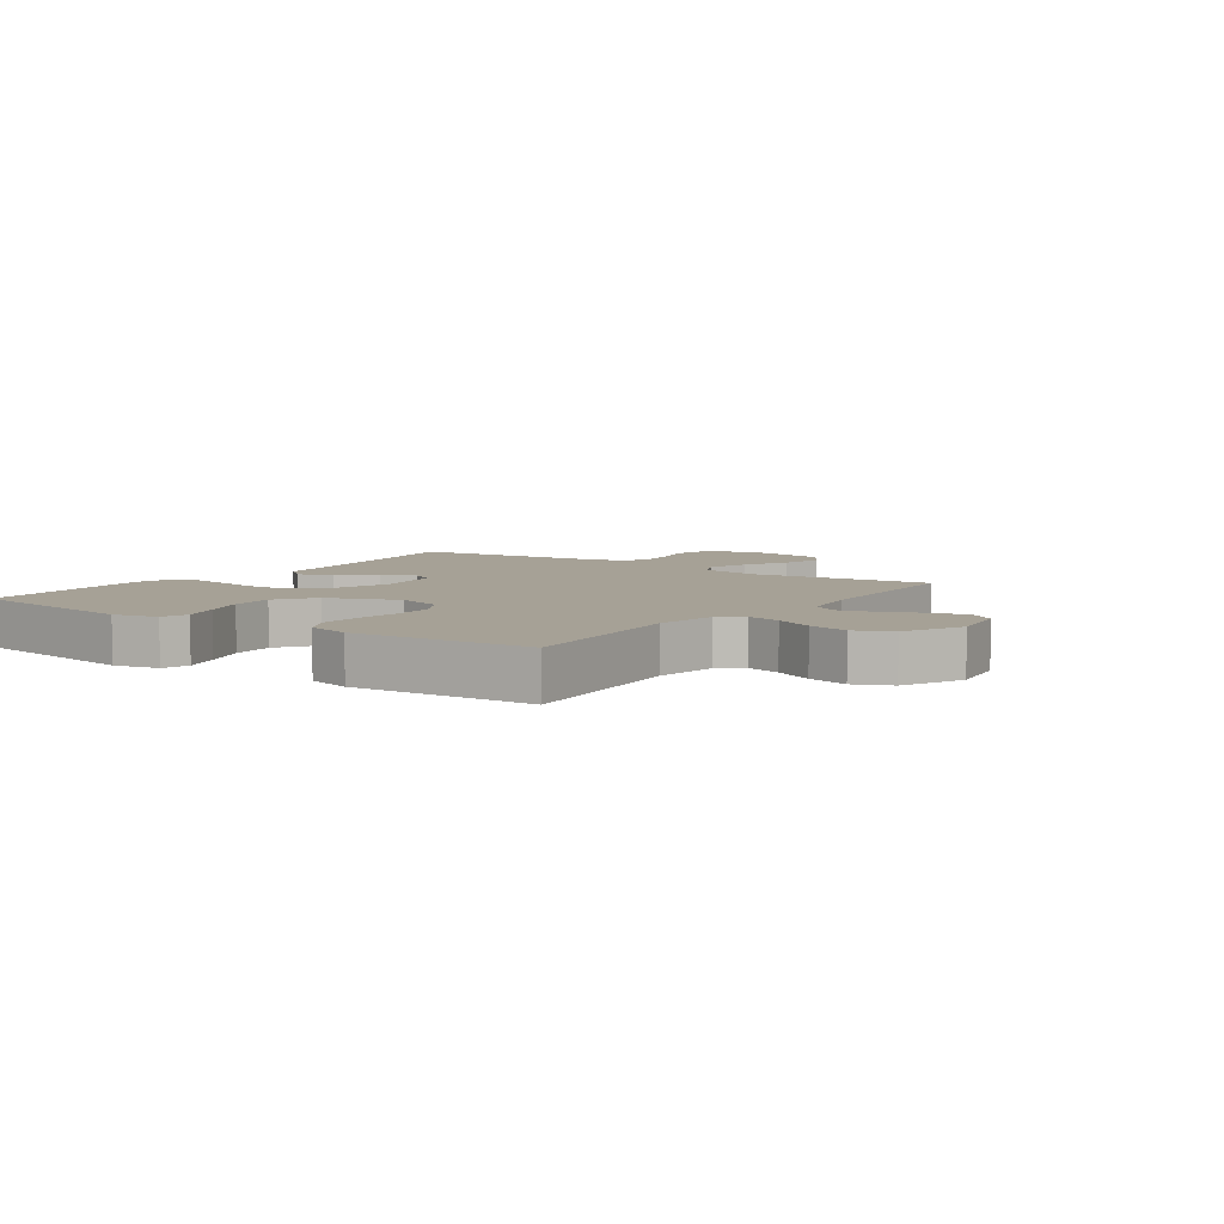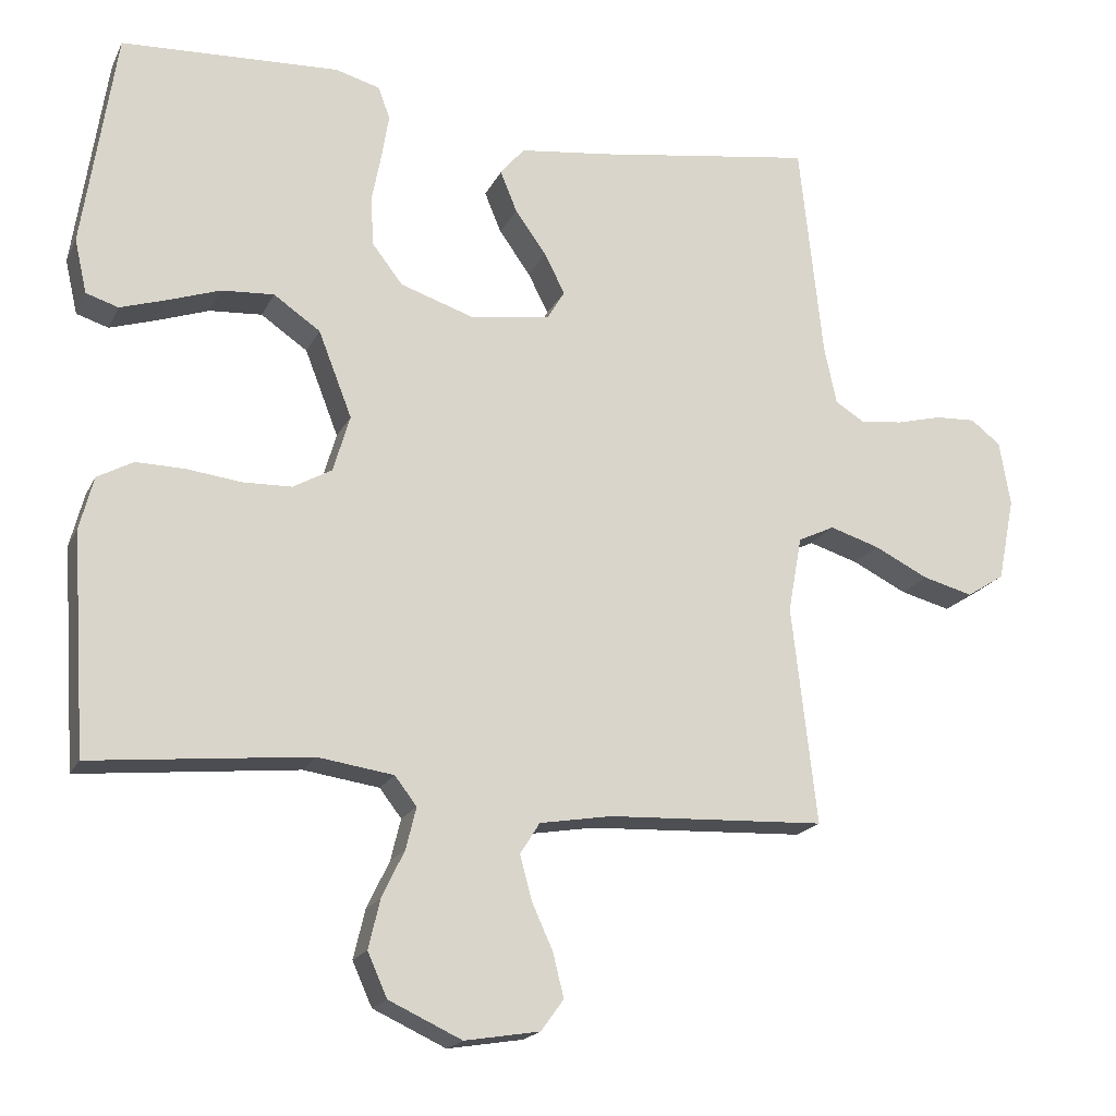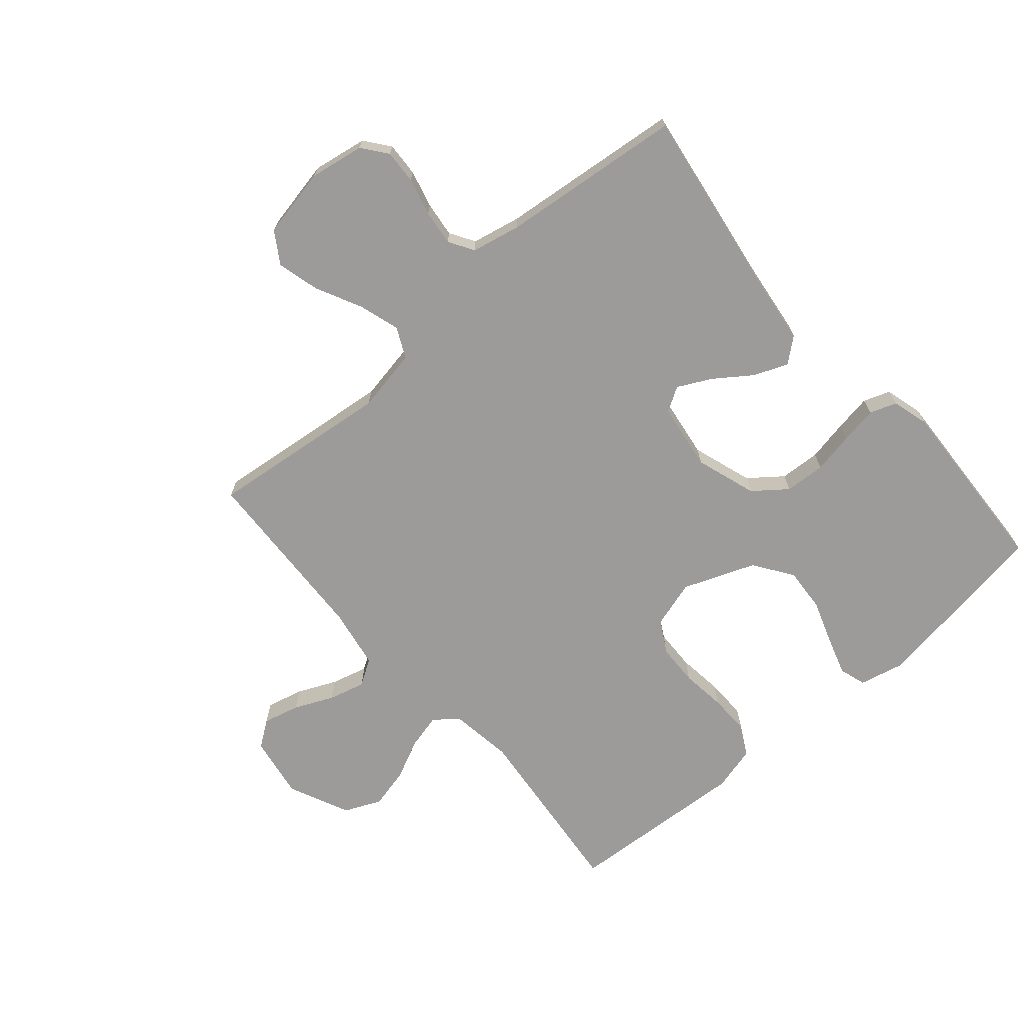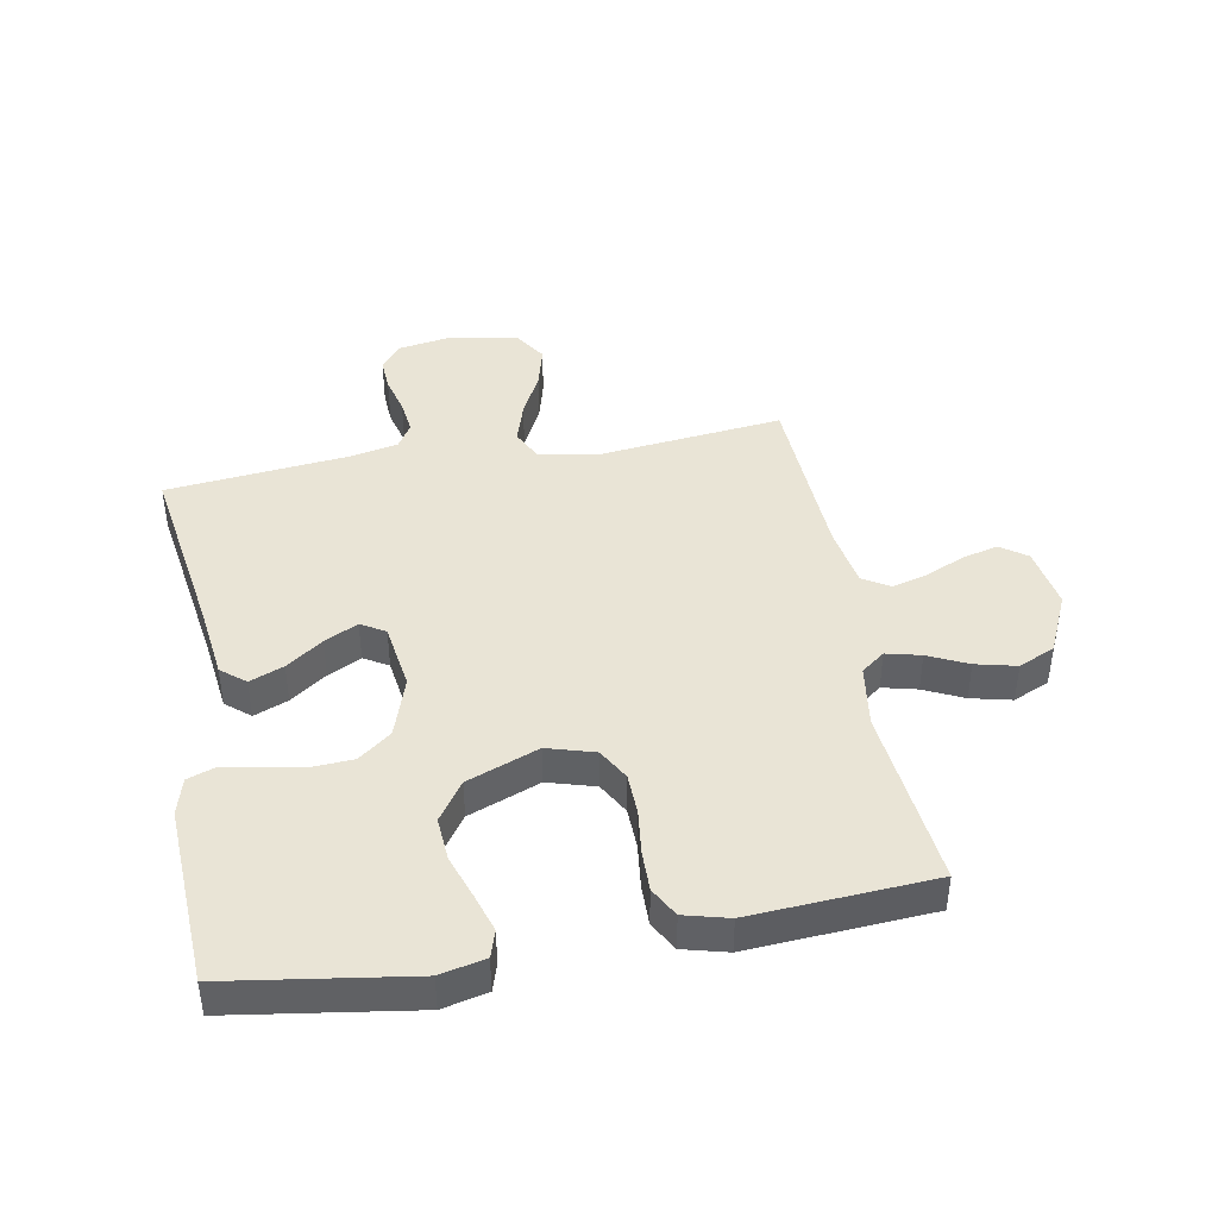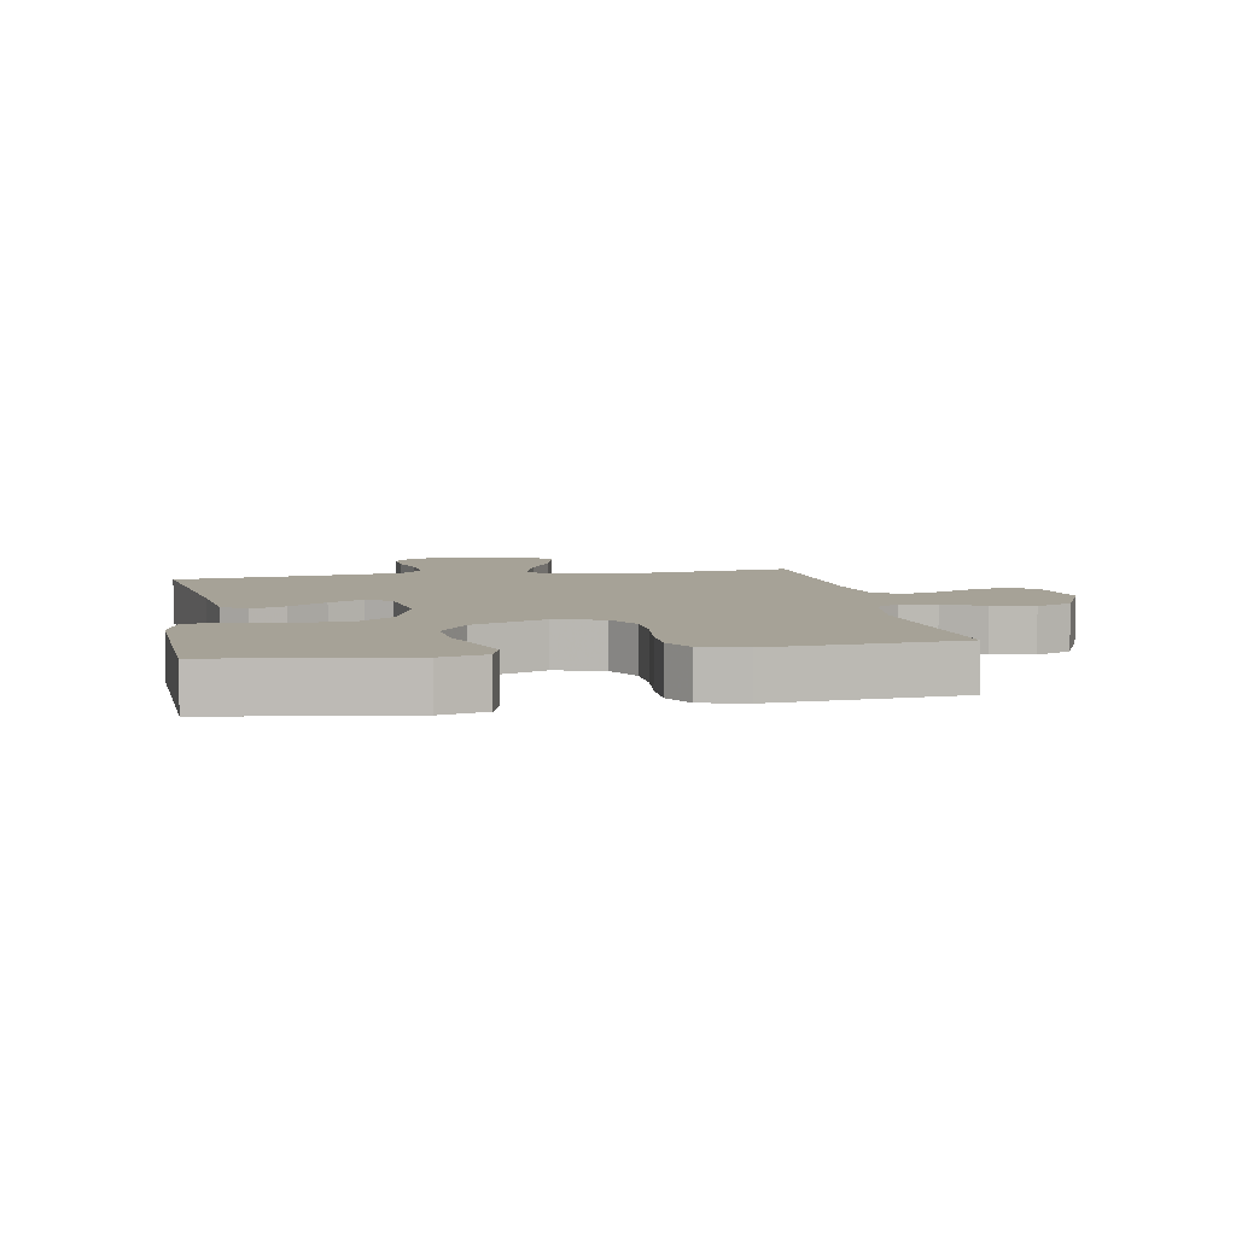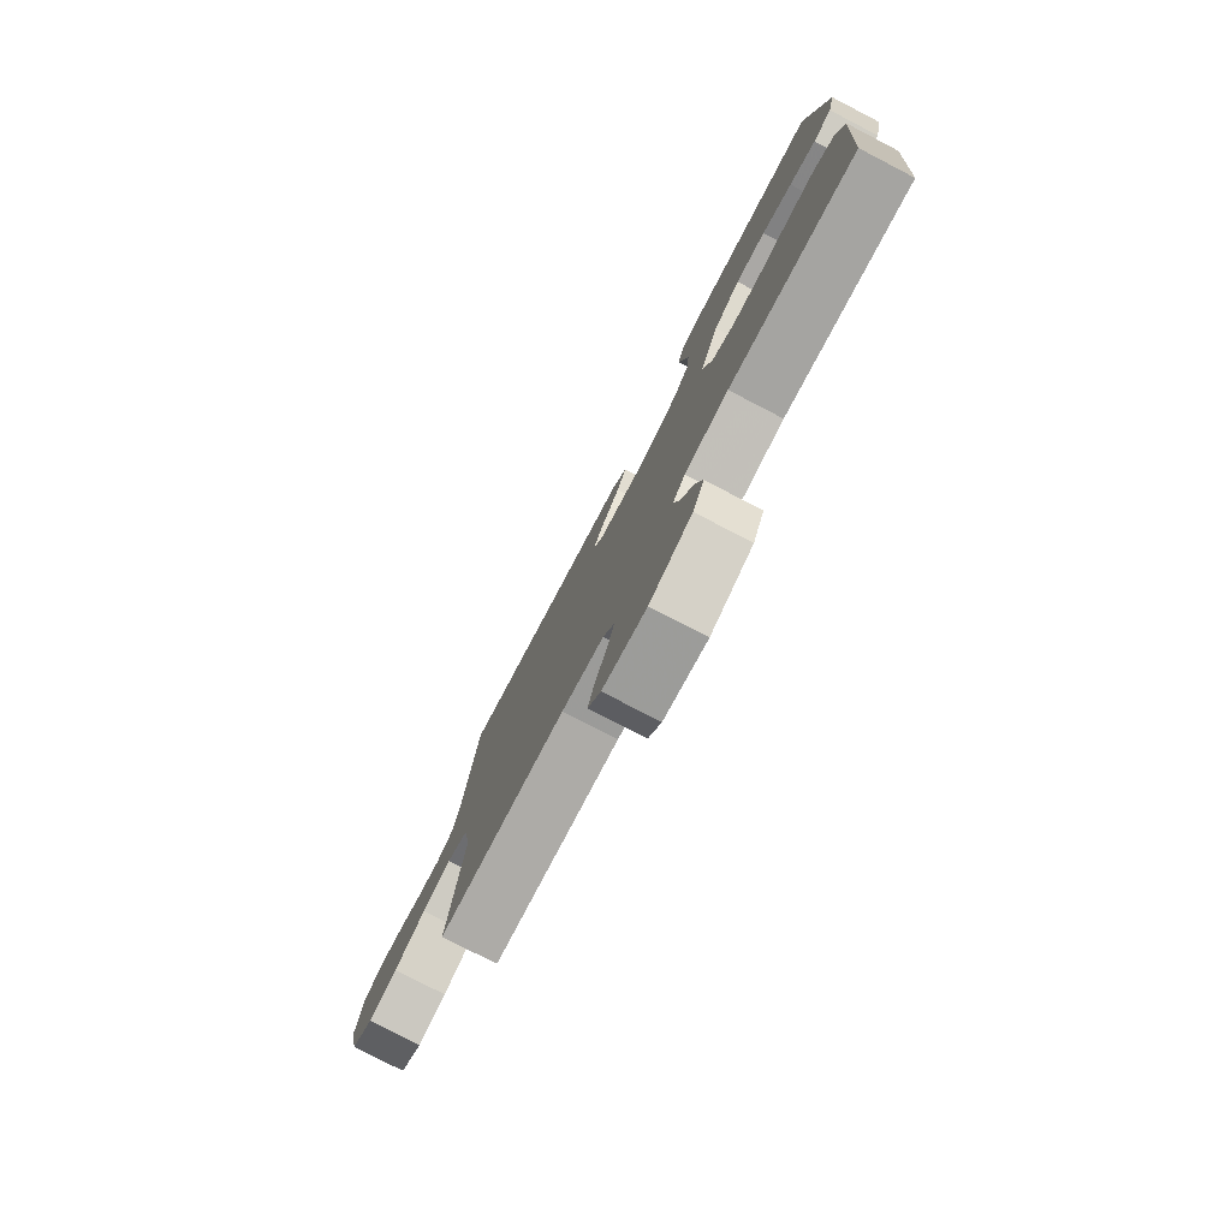
<metadata>
{"format":"obj","ext":"obj","renderer":"f3d","projection":"perspective","resolution":1024,"background":"white","views":[{"elev":6.2,"azim":125.4,"up":"+Y"},{"elev":-18.9,"azim":160.4,"up":"+Z"},{"elev":-69.9,"azim":-49.1,"up":"+Y"},{"elev":42.5,"azim":79.7,"up":"+Y"},{"elev":6.4,"azim":79.5,"up":"+Y"},{"elev":-79.0,"azim":62.6,"up":"+Z"}]}
</metadata>
<code>
v -0.5 0.07 0.5
v -0.2 0.07 0.454
v -0.074 0.07 0.438
v -0.041 0.07 0.398
v -0.064 0.07 0.342
v -0.107 0.07 0.282
v -0.135 0.07 0.227
v -0.111 0.07 0.187
v 0 0.07 0.171
v 0.1 0.07 0.204
v 0.142 0.07 0.258
v 0.146 0.07 0.325
v 0.133 0.07 0.393
v 0.123 0.07 0.454
v 0.139 0.07 0.498
v 0.2 0.07 0.515
v 0.5 0.07 0.5
v 0.545 0.07 0.2
v 0.528 0.07 0.126
v 0.484 0.07 0.112
v 0.421 0.07 0.132
v 0.349 0.07 0.157
v 0.277 0.07 0.162
v 0.213 0.07 0.118
v 0.167 0.07 0
v 0.19 0.07 -0.078
v 0.243 0.07 -0.108
v 0.311 0.07 -0.11
v 0.385 0.07 -0.101
v 0.452 0.07 -0.1
v 0.501 0.07 -0.127
v 0.52 0.07 -0.2
v 0.5 0.07 -0.5
v 0.2 0.07 -0.469
v 0.096 0.07 -0.484
v 0.066 0.07 -0.523
v 0.08 0.07 -0.58
v 0.111 0.07 -0.645
v 0.127 0.07 -0.712
v 0.1 0.07 -0.772
v 0 0.07 -0.818
v -0.103 0.07 -0.801
v -0.134 0.07 -0.758
v -0.119 0.07 -0.698
v -0.09 0.07 -0.634
v -0.074 0.07 -0.574
v -0.101 0.07 -0.531
v -0.2 0.07 -0.514
v -0.5 0.07 -0.5
v -0.466 0.07 -0.2
v -0.485 0.07 -0.096
v -0.535 0.07 -0.072
v -0.603 0.07 -0.093
v -0.678 0.07 -0.13
v -0.747 0.07 -0.148
v -0.799 0.07 -0.115
v -0.822 0.07 0
v -0.807 0.07 0.089
v -0.766 0.07 0.121
v -0.71 0.07 0.118
v -0.648 0.07 0.102
v -0.59 0.07 0.095
v -0.549 0.07 0.12
v -0.532 0.07 0.2
v -0.5 0 0.5
v -0.2 0 0.454
v -0.074 0 0.438
v -0.041 0 0.398
v -0.064 0 0.342
v -0.107 0 0.282
v -0.135 0 0.227
v -0.111 0 0.187
v 0 0 0.171
v 0.1 0 0.204
v 0.142 0 0.258
v 0.146 0 0.325
v 0.133 0 0.393
v 0.123 0 0.454
v 0.139 0 0.498
v 0.2 0 0.515
v 0.5 0 0.5
v 0.545 0 0.2
v 0.528 0 0.126
v 0.484 0 0.112
v 0.421 0 0.132
v 0.349 0 0.157
v 0.277 0 0.162
v 0.213 0 0.118
v 0.167 0 0
v 0.19 0 -0.078
v 0.243 0 -0.108
v 0.311 0 -0.11
v 0.385 0 -0.101
v 0.452 0 -0.1
v 0.501 0 -0.127
v 0.52 0 -0.2
v 0.5 0 -0.5
v 0.2 0 -0.469
v 0.096 0 -0.484
v 0.066 0 -0.523
v 0.08 0 -0.58
v 0.111 0 -0.645
v 0.127 0 -0.712
v 0.1 0 -0.772
v 0 0 -0.818
v -0.103 0 -0.801
v -0.134 0 -0.758
v -0.119 0 -0.698
v -0.09 0 -0.634
v -0.074 0 -0.574
v -0.101 0 -0.531
v -0.2 0 -0.514
v -0.5 0 -0.5
v -0.466 0 -0.2
v -0.485 0 -0.096
v -0.535 0 -0.072
v -0.603 0 -0.093
v -0.678 0 -0.13
v -0.747 0 -0.148
v -0.799 0 -0.115
v -0.822 0 0
v -0.807 0 0.089
v -0.766 0 0.121
v -0.71 0 0.118
v -0.648 0 0.102
v -0.59 0 0.095
v -0.549 0 0.12
v -0.532 0 0.2
f 59 60 61
f 58 59 61
f 57 58 61
f 56 57 61
f 55 56 61
f 54 55 61
f 53 54 61
f 52 53 61 62
f 51 52 62 63
f 48 49 50
f 47 48 50 51
f 43 44 45
f 42 43 45
f 41 42 45
f 40 41 45
f 39 40 45
f 38 39 45
f 37 38 45
f 36 37 45 46
f 35 36 46 47
f 32 33 34
f 31 32 34
f 30 31 34
f 29 30 34
f 28 29 34
f 27 28 34 35
f 51 63 64
f 47 51 64
f 35 47 64
f 27 35 64
f 26 27 64
f 20 21 22
f 19 20 22
f 18 19 22
f 17 18 22
f 16 17 22
f 15 16 22
f 14 15 22
f 13 14 22
f 12 13 22
f 11 12 22 23
f 10 11 23 24
f 4 5 6
f 3 4 6
f 2 3 6
f 2 6 7
f 1 2 7
f 64 1 7 8
f 64 8 9
f 26 64 9
f 25 26 9
f 9 10 24 25
f 125 124 123
f 125 123 122
f 125 122 121
f 125 121 120
f 125 120 119
f 125 119 118
f 125 118 117
f 126 125 117 116
f 127 126 116 115
f 114 113 112
f 115 114 112 111
f 109 108 107
f 109 107 106
f 109 106 105
f 109 105 104
f 109 104 103
f 109 103 102
f 109 102 101
f 110 109 101 100
f 111 110 100 99
f 98 97 96
f 98 96 95
f 98 95 94
f 98 94 93
f 98 93 92
f 99 98 92 91
f 128 127 115
f 128 115 111
f 128 111 99
f 128 99 91
f 128 91 90
f 86 85 84
f 86 84 83
f 86 83 82
f 86 82 81
f 86 81 80
f 86 80 79
f 86 79 78
f 86 78 77
f 86 77 76
f 87 86 76 75
f 88 87 75 74
f 70 69 68
f 70 68 67
f 70 67 66
f 71 70 66
f 71 66 65
f 72 71 65 128
f 73 72 128
f 73 128 90
f 73 90 89
f 89 88 74 73
f 1 65 66 2
f 2 66 67 3
f 3 67 68 4
f 4 68 69 5
f 5 69 70 6
f 6 70 71 7
f 7 71 72 8
f 8 72 73 9
f 9 73 74 10
f 10 74 75 11
f 11 75 76 12
f 12 76 77 13
f 13 77 78 14
f 14 78 79 15
f 15 79 80 16
f 16 80 81 17
f 17 81 82 18
f 18 82 83 19
f 19 83 84 20
f 20 84 85 21
f 21 85 86 22
f 22 86 87 23
f 23 87 88 24
f 24 88 89 25
f 25 89 90 26
f 26 90 91 27
f 27 91 92 28
f 28 92 93 29
f 29 93 94 30
f 30 94 95 31
f 31 95 96 32
f 32 96 97 33
f 33 97 98 34
f 34 98 99 35
f 35 99 100 36
f 36 100 101 37
f 37 101 102 38
f 38 102 103 39
f 39 103 104 40
f 40 104 105 41
f 41 105 106 42
f 42 106 107 43
f 43 107 108 44
f 44 108 109 45
f 45 109 110 46
f 46 110 111 47
f 47 111 112 48
f 48 112 113 49
f 49 113 114 50
f 50 114 115 51
f 51 115 116 52
f 52 116 117 53
f 53 117 118 54
f 54 118 119 55
f 55 119 120 56
f 56 120 121 57
f 57 121 122 58
f 58 122 123 59
f 59 123 124 60
f 60 124 125 61
f 61 125 126 62
f 62 126 127 63
f 63 127 128 64
f 64 128 65 1

</code>
